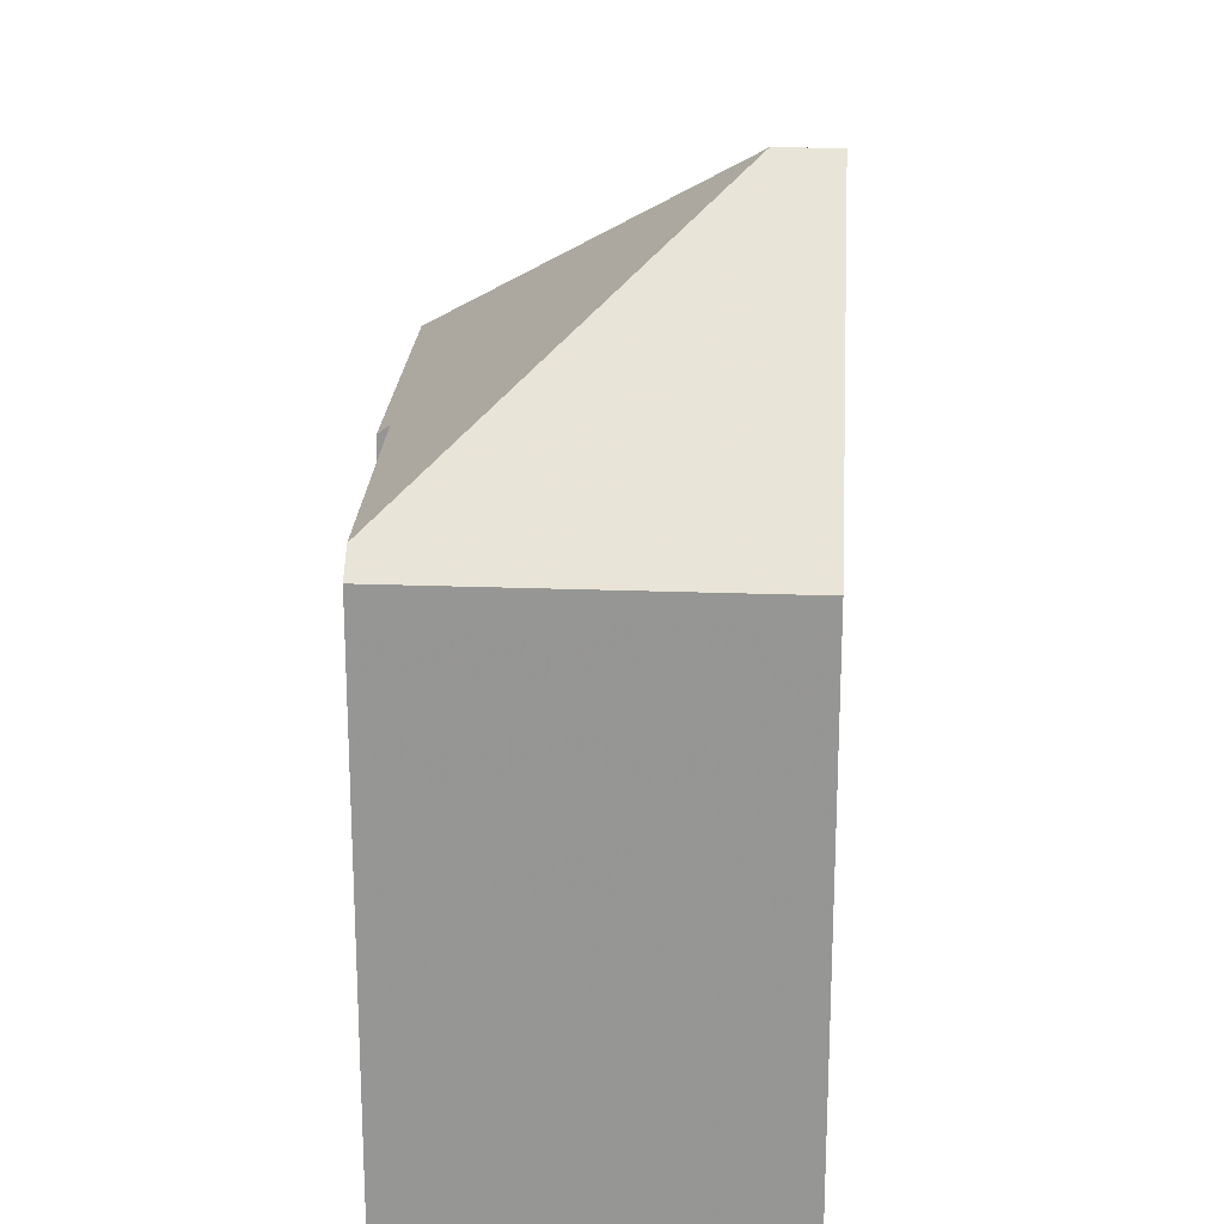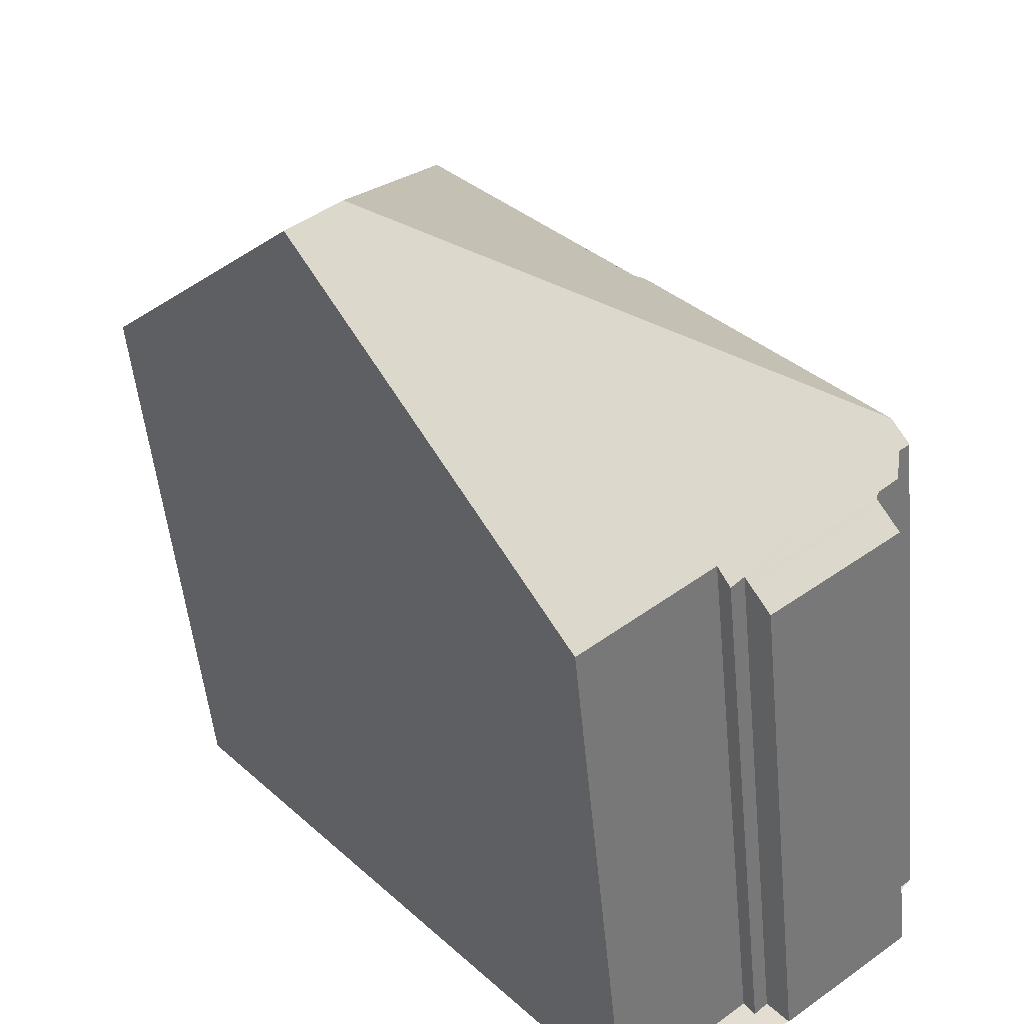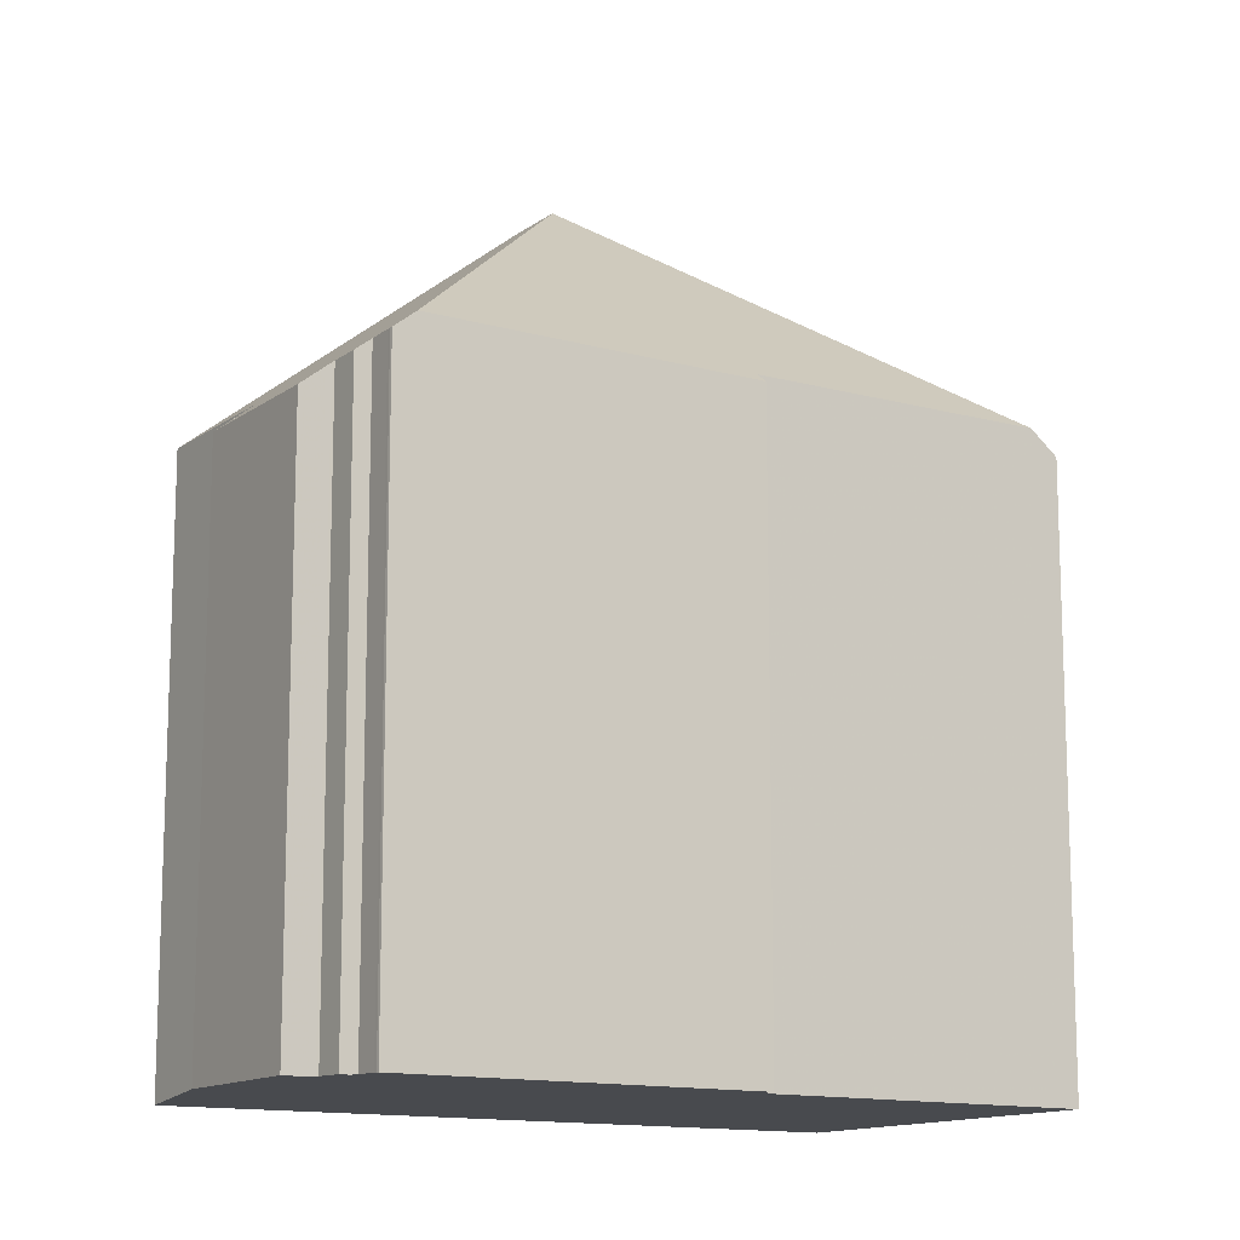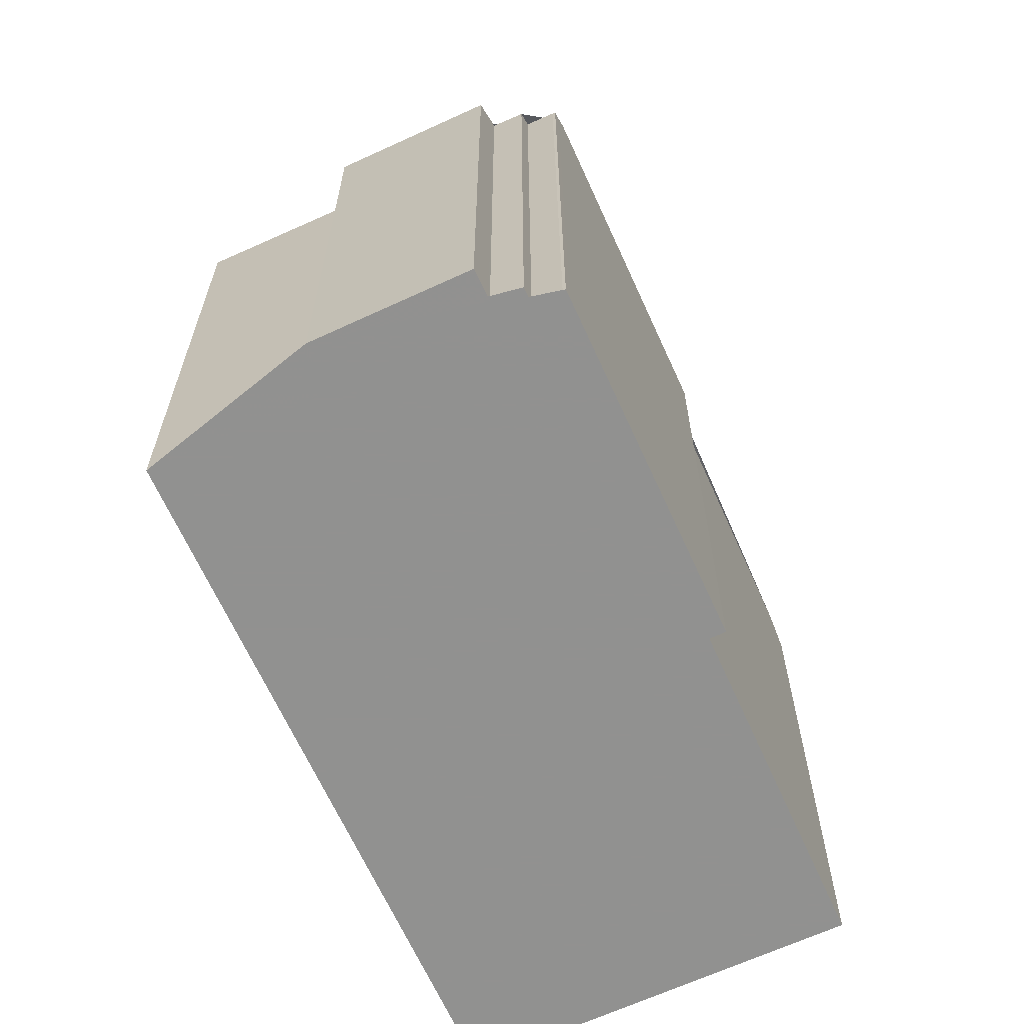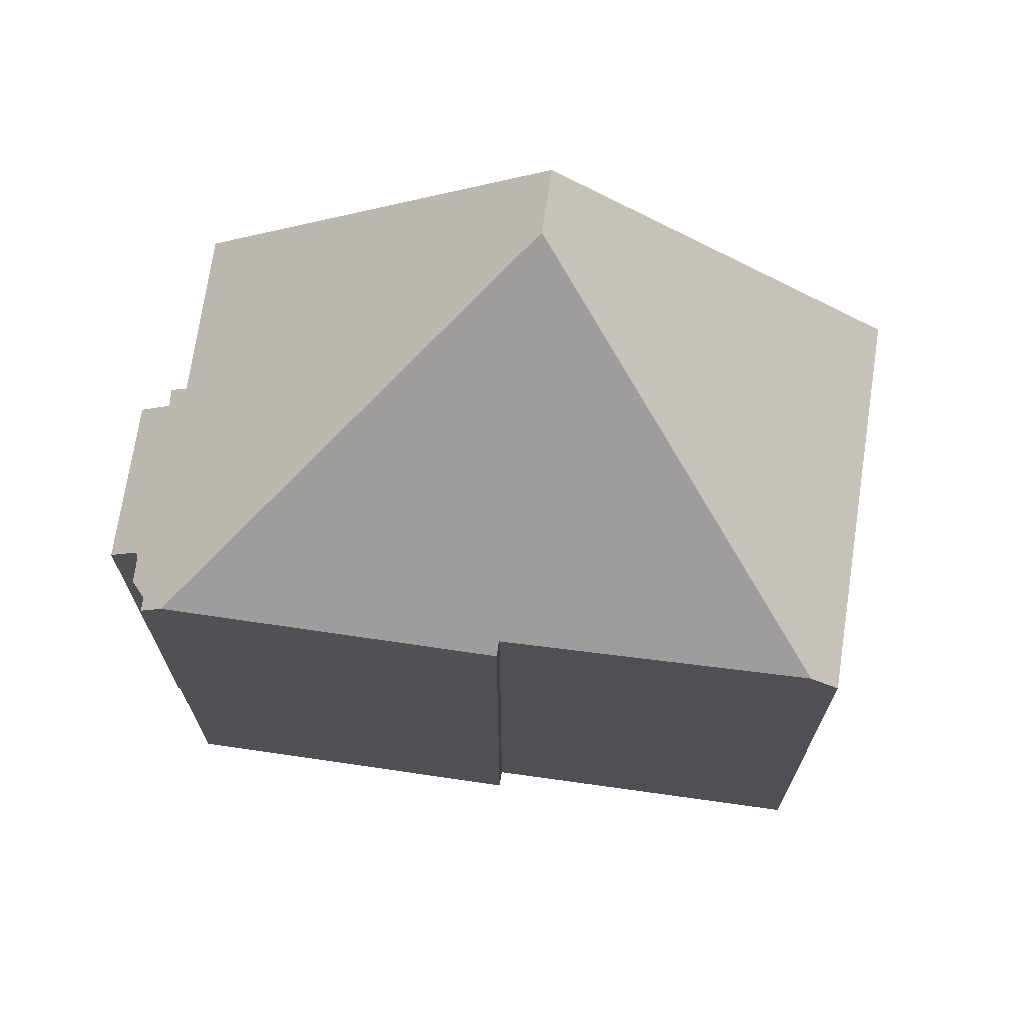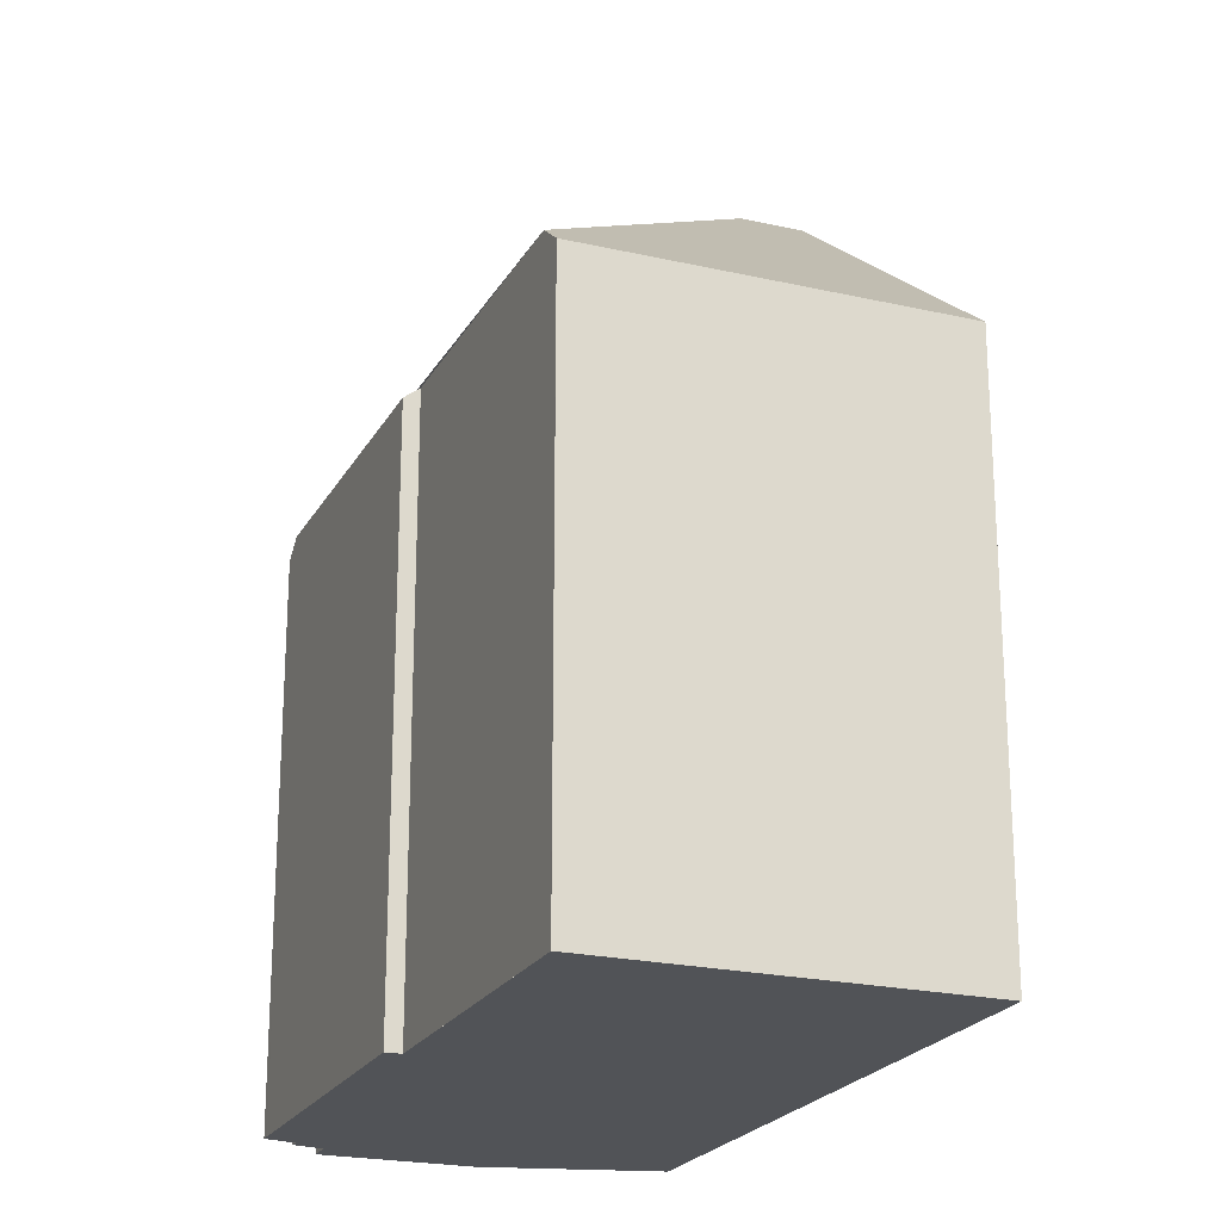
<metadata>
{"format":"obj","ext":"obj","renderer":"f3d","projection":"perspective","resolution":1024,"background":"white","views":[{"elev":21.8,"azim":-136.7,"up":"+Z"},{"elev":-50.9,"azim":5.4,"up":"+Y"},{"elev":-13.2,"azim":97.3,"up":"+Z"},{"elev":-66.0,"azim":64.3,"up":"+Z"},{"elev":71.5,"azim":138.2,"up":"+Z"},{"elev":-22.2,"azim":-162.0,"up":"+Z"}]}
</metadata>
<code>
v -1414 -2318 9.198
v -1413 -2318 9.008
v -1410 -2323 8.175
v -1412 -2325 8.196
v -1412 -2324 8.574
v -1413 -2324 8.56
v -1413 -2324 8.769
v -1415 -2326 8.772
v -1410 -2322 8.753
v -1410 -2322 8.75
v -1410 -2322 8.75
v -1410 -2322 8.56
v -1411 -2323 8.553
v -1421 -2318 8.863
v -1417 -2314 8.868
v -1410 -2322 9.019
v -1417 -2321 12.92
v -1417 -2314 9.209
v -1410 -2322 9.019
v -1417 -2314 9.209
v -1417 -2321 12.92
v -1418 -2322 12.92
v -1418 -2322 12.92
v -1417 -2321 12.92
v -1412 -2324 8.525
v -1411 -2323 8.522
v -1417 -2314 8.876
v -1421 -2318 8.893
v -1421 -2318 8.893
v -1421 -2318 8.863
v -1418 -2322 12.92
v -1418 -2322 12.92
v -1415 -2326 8.772
v -1410 -2322 9.096
v -1414 -2318 9.108
v -1410 -2322 9.096
v -1410 -2322 8.75
v -1415 -2326 8.91
v -1415 -2326 8.91
v -1410 -2322 8.858
v -1410 -2322 8.857
v -1412 -2324 8.476
v -1410 -2323 8.455
v -1415 -2326 8.835
v -1415 -2326 8.835
v -1410 -2322 8.827
v -1410 -2322 8.827
v -1414 -2318 9.108
v -1414 -2318 9.198
v -1414 -2318 0
v -1414 -2318 0
v -1410 -2322 9.019
v -1413 -2318 9.008
v -1413 -2318 -1.776e-15
v -1410 -2322 0
v -1412 -2325 8.196
v -1410 -2323 8.175
v -1410 -2323 0
v -1412 -2325 0
v -1412 -2324 8.476
v -1412 -2325 8.196
v -1412 -2325 0
v -1412 -2324 0
v -1413 -2324 8.56
v -1412 -2324 8.574
v -1412 -2324 0
v -1413 -2324 0
v -1413 -2324 8.769
v -1413 -2324 8.56
v -1413 -2324 0
v -1413 -2324 0
v -1415 -2326 8.772
v -1413 -2324 8.769
v -1413 -2324 0
v -1415 -2326 0
v -1415 -2326 8.835
v -1415 -2326 8.772
v -1415 -2326 0
v -1415 -2326 -1.776e-15
v -1410 -2322 8.75
v -1410 -2322 8.753
v -1410 -2322 0
v -1410 -2322 0
v -1410 -2322 8.75
v -1410 -2322 8.75
v -1410 -2322 0
v -1410 -2322 -1.776e-15
v -1410 -2322 8.56
v -1410 -2322 8.75
v -1410 -2322 0
v -1410 -2322 0
v -1411 -2323 8.553
v -1410 -2322 8.56
v -1410 -2322 0
v -1411 -2323 0
v -1411 -2323 8.522
v -1411 -2323 8.553
v -1411 -2323 0
v -1411 -2323 0
v -1421 -2318 8.863
v -1421 -2318 8.863
v -1421 -2318 0
v -1421 -2318 0
v -1417 -2314 8.876
v -1417 -2314 8.868
v -1417 -2314 0
v -1417 -2314 0
v -1414 -2318 9.198
v -1417 -2314 9.209
v -1417 -2314 0
v -1414 -2318 0
v -1410 -2322 8.857
v -1410 -2322 9.019
v -1410 -2322 0
v -1410 -2322 0
v -1421 -2318 8.893
v -1418 -2322 12.92
v -1418 -2322 -1.776e-15
v -1421 -2318 0
v -1412 -2324 8.574
v -1412 -2324 8.525
v -1412 -2324 0
v -1412 -2324 0
v -1410 -2323 8.455
v -1411 -2323 8.522
v -1411 -2323 0
v -1410 -2323 0
v -1417 -2314 9.209
v -1417 -2314 8.876
v -1417 -2314 0
v -1417 -2314 0
v -1421 -2318 8.863
v -1421 -2318 8.893
v -1421 -2318 0
v -1421 -2318 0
v -1417 -2314 8.868
v -1421 -2318 8.863
v -1421 -2318 0
v -1417 -2314 0
v -1415 -2326 8.772
v -1415 -2326 8.772
v -1415 -2326 0
v -1415 -2326 0
v -1413 -2318 9.008
v -1414 -2318 9.108
v -1414 -2318 0
v -1413 -2318 -1.776e-15
v -1410 -2322 8.75
v -1410 -2322 8.75
v -1410 -2322 -1.776e-15
v -1410 -2322 0
v -1418 -2322 12.92
v -1415 -2326 8.91
v -1415 -2326 0
v -1418 -2322 -1.776e-15
v -1410 -2322 8.827
v -1410 -2322 8.857
v -1410 -2322 0
v -1410 -2322 0
v -1412 -2324 8.525
v -1412 -2324 8.476
v -1412 -2324 0
v -1412 -2324 0
v -1410 -2323 8.175
v -1410 -2323 8.455
v -1410 -2323 0
v -1410 -2323 0
v -1415 -2326 8.91
v -1415 -2326 8.835
v -1415 -2326 -1.776e-15
v -1415 -2326 0
v -1410 -2322 8.753
v -1410 -2322 8.827
v -1410 -2322 0
v -1410 -2322 0
v -1410 -2323 0
v -1412 -2325 0
v -1412 -2324 0
v -1413 -2324 0
v -1413 -2324 0
v -1415 -2326 0
v -1421 -2318 0
v -1417 -2314 0
v -1414 -2318 0
v -1413 -2318 0
v -1410 -2322 0
v -1410 -2322 0
v -1410 -2322 0
v -1410 -2322 0
v -1411 -2323 0
f 43 3 4 42
f 34 17 18 1 35
f 30 15 27 29
f 45 33 8 44
f 29 27 20 21 31
f 29 28 14 30
f 47 9 10 37 46
f 31 22 28 29
f 35 2 16 34
f 46 37 11 12 13 26 25 5 6 7 33 45
f 38 23 32 39
f 40 36 19 41
f 39 32 24 36 40
f 42 25 26 43
f 44 38 39 45
f 46 40 41 47
f 45 39 40 46
f 49 50 51 48
f 53 54 55 52
f 57 58 59 56
f 61 62 63 60
f 65 66 67 64
f 69 70 71 68
f 73 74 75 72
f 77 78 79 76
f 81 82 83 80
f 85 86 87 84
f 89 90 91 88
f 93 94 95 92
f 97 98 99 96
f 101 102 103 100
f 105 106 107 104
f 109 110 111 108
f 113 114 115 112
f 117 118 119 116
f 121 122 123 120
f 125 126 127 124
f 129 130 131 128
f 133 134 135 132
f 137 138 139 136
f 141 142 143 140
f 145 146 147 144
f 149 150 151 148
f 153 154 155 152
f 157 158 159 156
f 161 162 163 160
f 165 166 167 164
f 169 170 171 168
f 173 174 175 172
f 177 178 179 180 181 182 183 184 185 186 187 188 189 190 176

</code>
